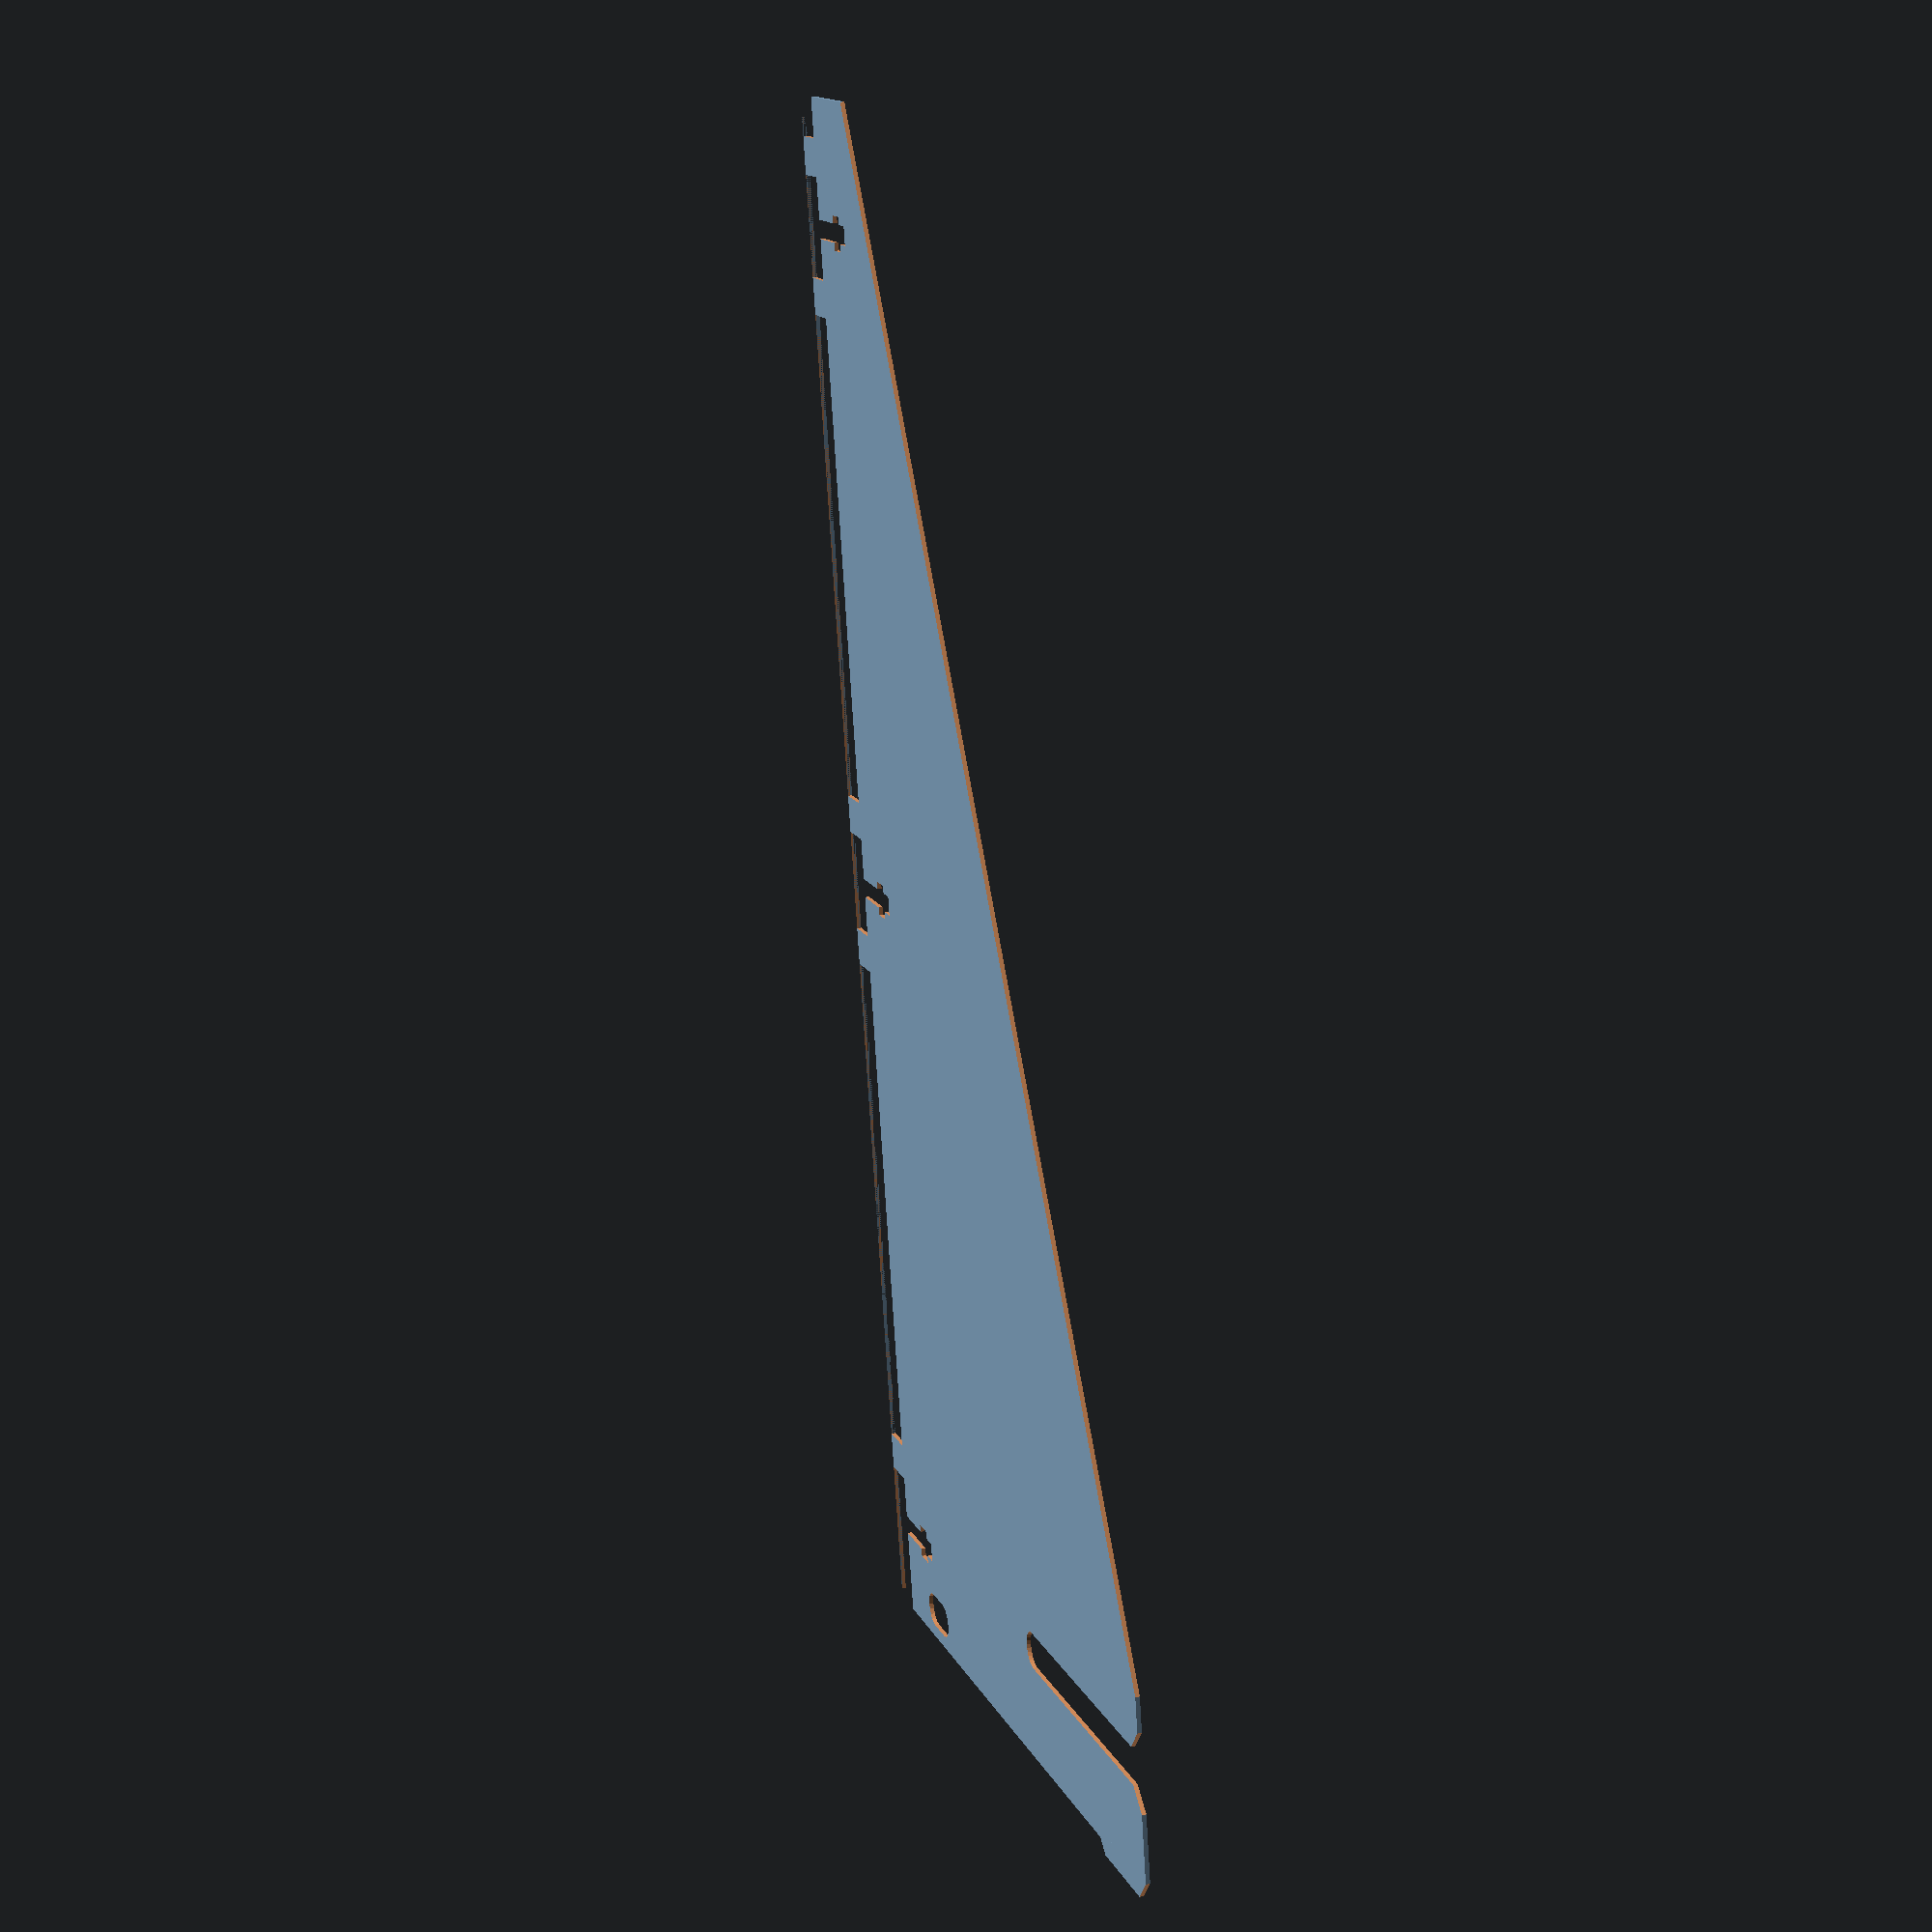
<openscad>
module alu_frame_stabalizer_grove(size=[0,0])
{
  translate([size[0], 30]) {
    hull() {
      translate([-74.9,0]) circle(d=8.7, $fn=30);
      square([8.7,8.7], center=true);
    }
    translate([1.35,0]) rotate(a=45) square([15,15], center=true);
  }
}

module alu_frame_stabalizer_mount_cutout()
{
  square([30.5,4.4]);
  translate([21.35,-1.8]) square([5.12,8]);
  translate([0,2.2-(23.6/2)]) square([9.4,23.6]);
}

module alu_frame_square(size=[0,0], p=7)
{
  h = sqrt(pow(p,2)+pow(p,2));
  difference() {
    square([size[0], size[1]]);
    for (i=[0,1]) for (j=[0,1]) translate([(i*2)*((size[0])/2), (j*2)*((size[1]-h)/2)+(j*h)-(h/2)]) rotate(a=45) square([p,p]);
  }
}

module alu_frame_stabalizer()
{
  size = [187, 370];
  difference() {
    difference() {
      alu_frame_square(size);
      translate([225,-33]) rotate(a=25.3) square(size+[0,100]);
    }
    alu_frame_stabalizer_grove(size);

    // Bottom cutout
    translate([0,-10+3]) alu_frame_square([size[0]-26,10]);

    for (i=[22.8,182.8,337.8]) translate([0,i]) alu_frame_stabalizer_mount_cutout();
    square([9.4,20]);
    translate([0,45.5]) square([9.4,118.95]);
    translate([0,205.6]) square([9.4,114]);
    translate([0,360.6]) square([9.4,10]);
    hull() for (i=[-1,1]) translate([33.3+(i*4),10]) circle(d=8, center=true, $fn=20);
  }
}

alu_frame_stabalizer();

</openscad>
<views>
elev=334.6 azim=348.1 roll=72.9 proj=p view=solid
</views>
